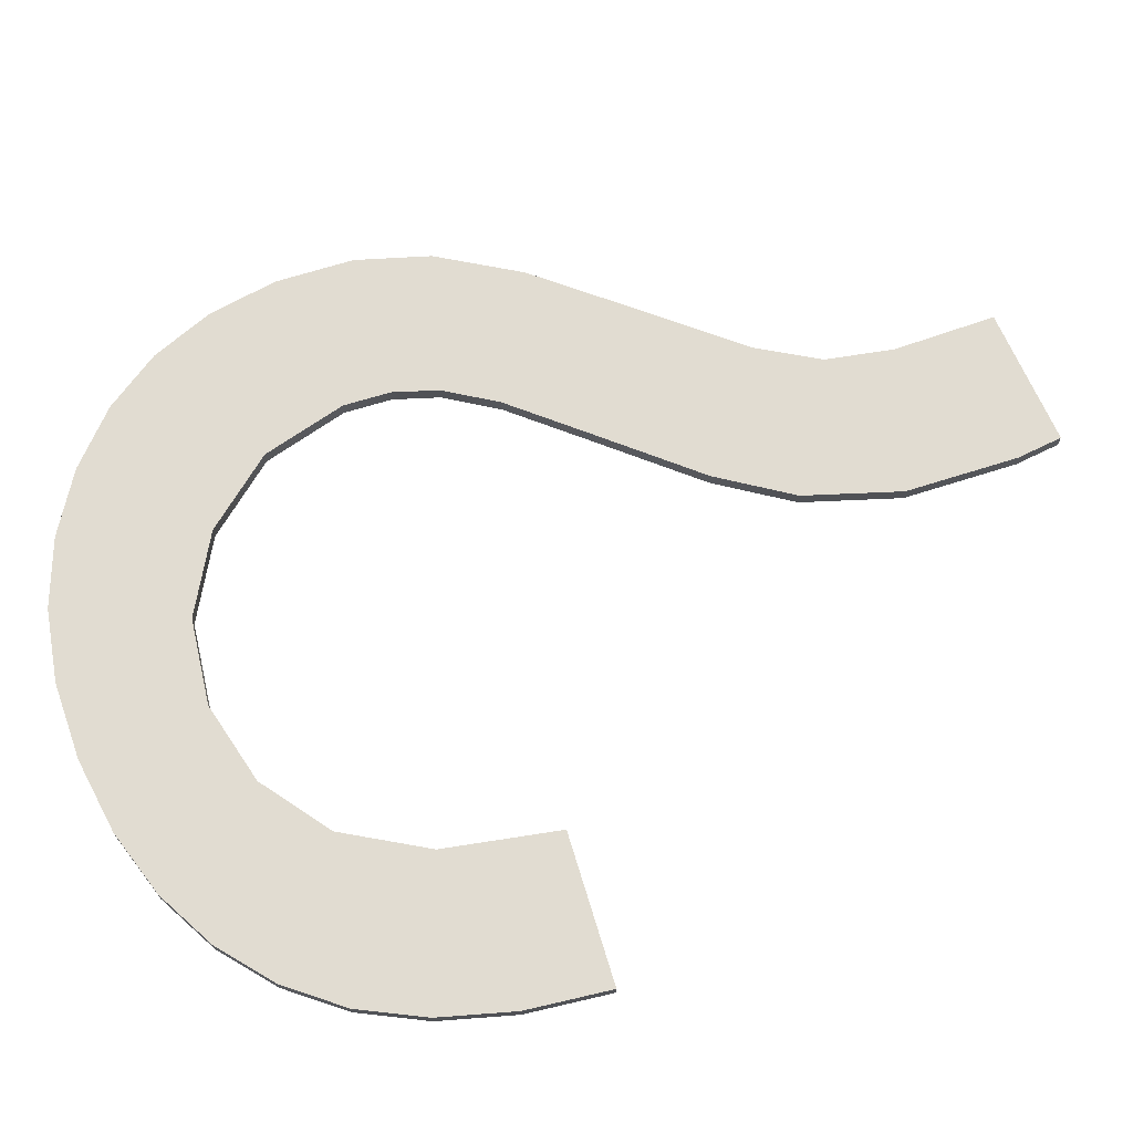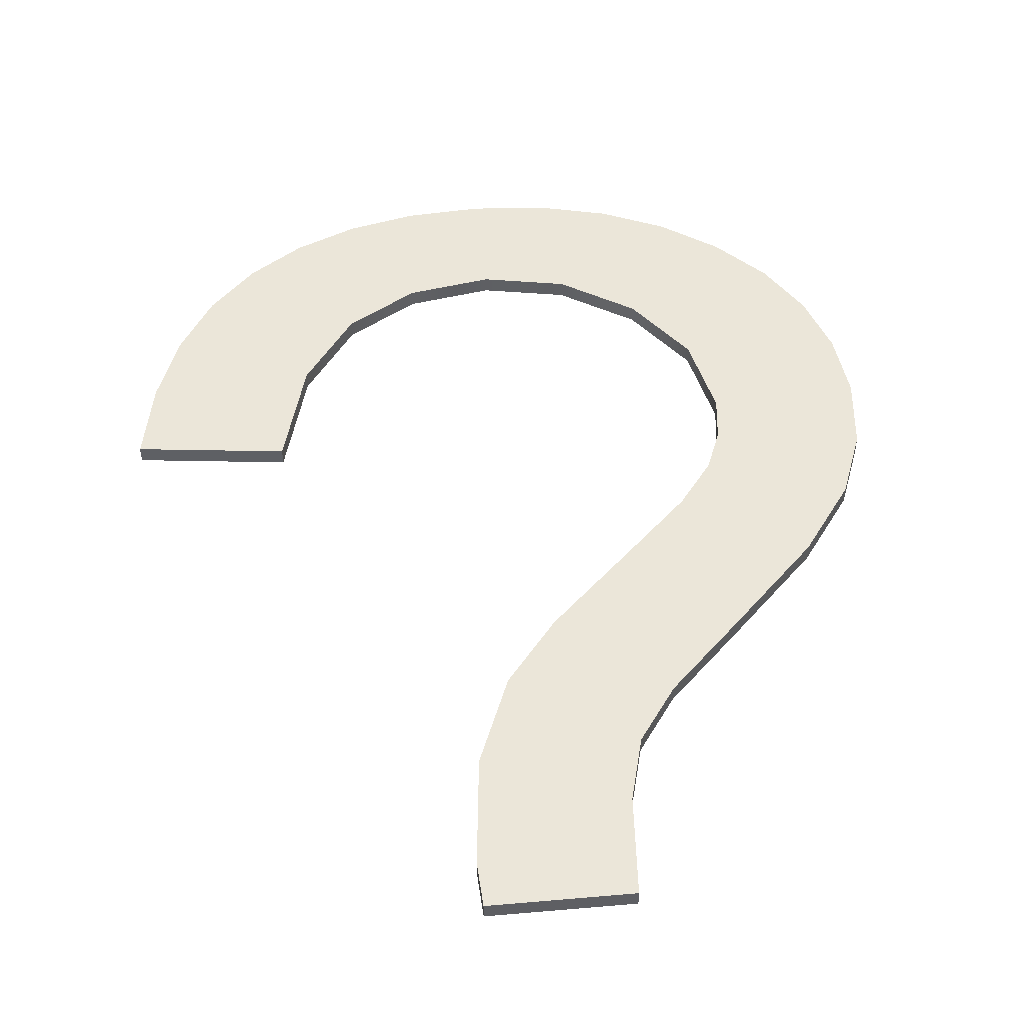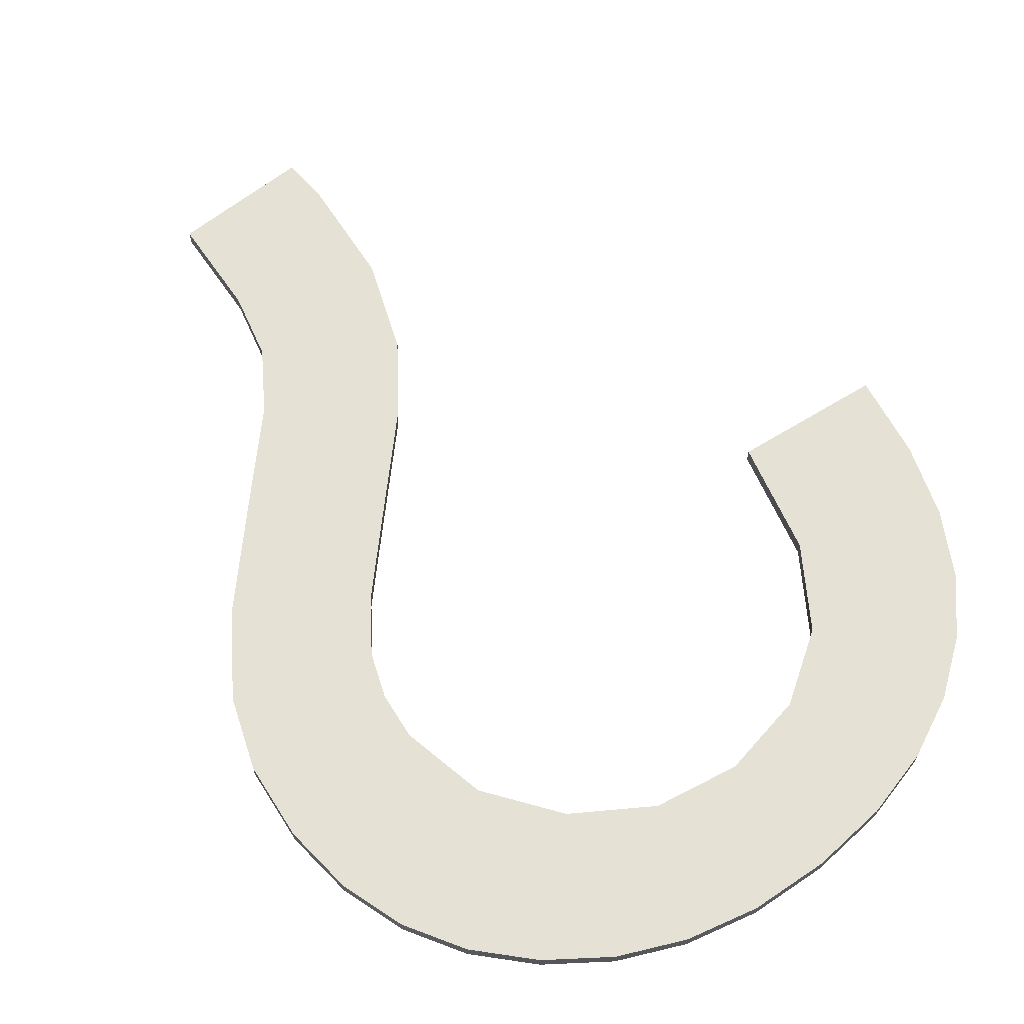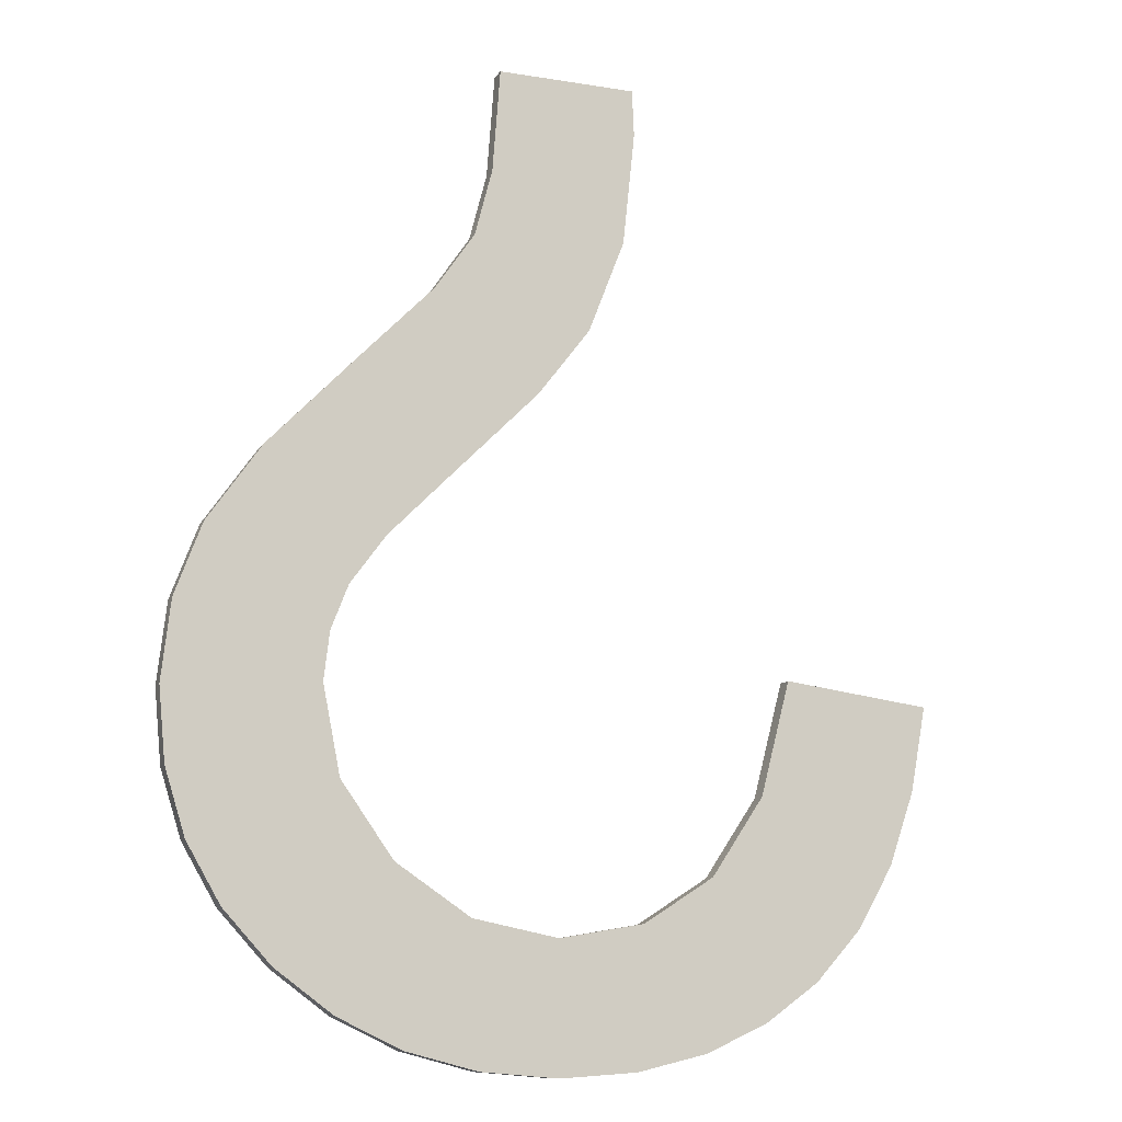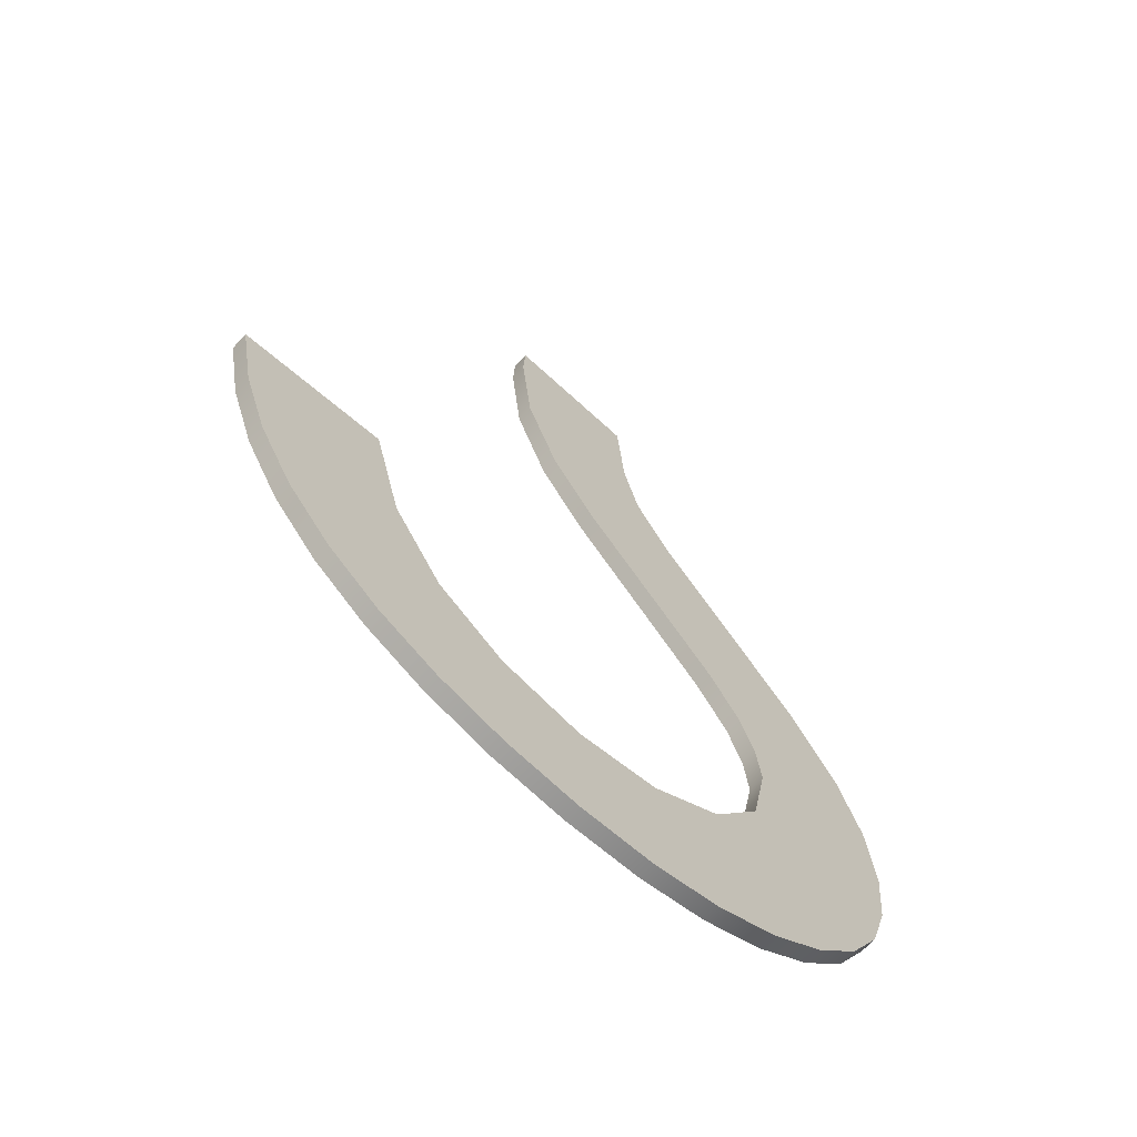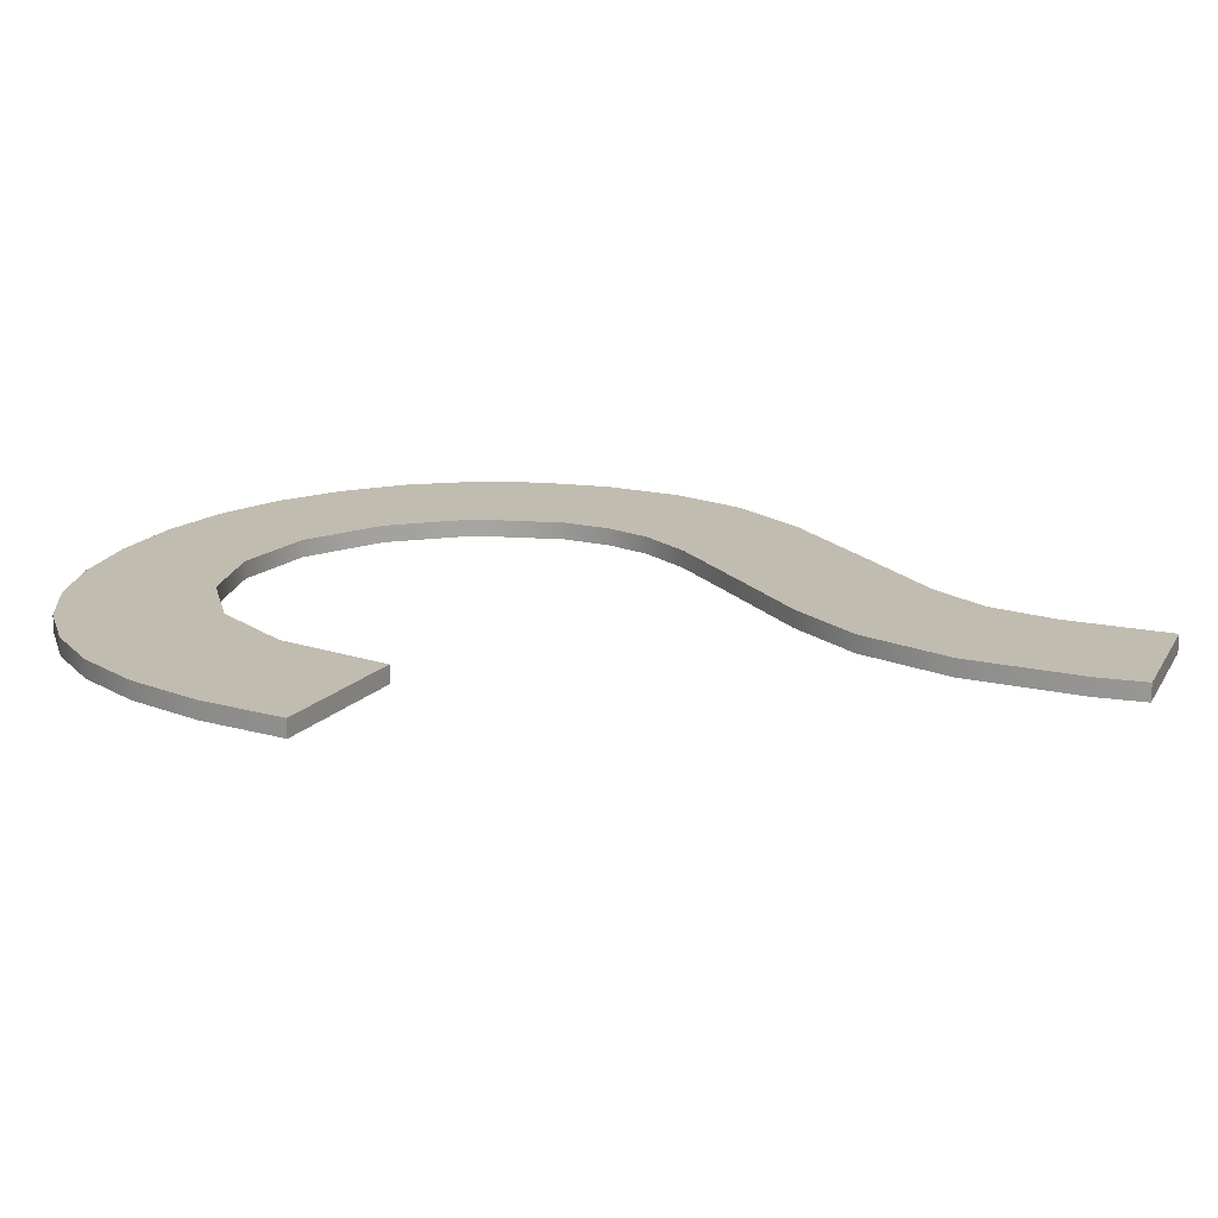
<metadata>
{"format":"obj","ext":"obj","renderer":"f3d","projection":"perspective","resolution":1024,"background":"white","views":[{"elev":69.1,"azim":-113.8,"up":"+Y"},{"elev":47.0,"azim":-5.6,"up":"+Y"},{"elev":64.3,"azim":141.3,"up":"+Y"},{"elev":-11.7,"azim":158.6,"up":"+Z"},{"elev":-67.5,"azim":-42.8,"up":"+Z"},{"elev":16.5,"azim":-70.1,"up":"+Y"}]}
</metadata>
<code>
o mesh106/mesh106-geometry#mesh106-geometry
v 0.2811 -0.2113 0.232
v 0.2848 -0.2113 0.2348
v 0.2807 -0.2113 0.2343
v 0.2818 -0.2113 0.23
v 0.2848 -0.2108 0.2348
v 0.2811 -0.2108 0.232
v 0.2818 -0.2108 0.23
v 0.2828 -0.2113 0.2283
v 0.2807 -0.2108 0.2343
v 0.2856 -0.2113 0.2317
v 0.2828 -0.2108 0.2283
v 0.2841 -0.2113 0.2269
v 0.2856 -0.2108 0.2317
v 0.2856 -0.2113 0.2258
v 0.2841 -0.2108 0.2269
v 0.287 -0.2113 0.2295
v 0.2856 -0.2108 0.2258
v 0.2872 -0.2113 0.2251
v 0.287 -0.2108 0.2295
v 0.2872 -0.2108 0.2251
v 0.2889 -0.2108 0.2283
v 0.2889 -0.2113 0.2283
v 0.2891 -0.2113 0.2246
v 0.2912 -0.2108 0.2279
v 0.2891 -0.2108 0.2246
v 0.2912 -0.2113 0.2279
v 0.2912 -0.2113 0.2245
v 0.2935 -0.2108 0.2283
v 0.2912 -0.2108 0.2245
v 0.2933 -0.2113 0.2246
v 0.2935 -0.2113 0.2283
v 0.2933 -0.2108 0.2246
v 0.2956 -0.2108 0.2297
v 0.2953 -0.2108 0.2251
v 0.2953 -0.2113 0.2251
v 0.2956 -0.2113 0.2297
v 0.297 -0.2113 0.2317
v 0.297 -0.2108 0.2259
v 0.297 -0.2113 0.2259
v 0.297 -0.2108 0.2317
v 0.2975 -0.2113 0.234
v 0.2975 -0.2108 0.234
v 0.2986 -0.2113 0.2271
v 0.2986 -0.2108 0.2271
v 0.2973 -0.2113 0.2353
v 0.2991 -0.2113 0.2399
v 0.2991 -0.2108 0.2399
v 0.2999 -0.2108 0.2285
v 0.2973 -0.2108 0.2353
v 0.2999 -0.2113 0.2285
v 0.2968 -0.2113 0.2365
v 0.3006 -0.2113 0.2378
v 0.2968 -0.2108 0.2365
v 0.3006 -0.2108 0.2378
v 0.3008 -0.2108 0.23
v 0.2967 -0.2113 0.2424
v 0.3008 -0.2113 0.23
v 0.2967 -0.2108 0.2424
v 0.2959 -0.2113 0.2378
v 0.3013 -0.2113 0.2359
v 0.2959 -0.2108 0.2378
v 0.3013 -0.2108 0.2359
v 0.3013 -0.2108 0.2318
v 0.2947 -0.2113 0.2445
v 0.2947 -0.2108 0.2445
v 0.3013 -0.2113 0.2318
v 0.2942 -0.2113 0.2395
v 0.3015 -0.2113 0.2337
v 0.2942 -0.2108 0.2395
v 0.3015 -0.2108 0.2337
v 0.2936 -0.2113 0.246
v 0.2936 -0.2108 0.246
v 0.2918 -0.2113 0.2419
v 0.2931 -0.2113 0.2478
v 0.2931 -0.2108 0.2478
v 0.2918 -0.2108 0.2419
v 0.2904 -0.2113 0.2438
v 0.2929 -0.2113 0.2506
v 0.2929 -0.2108 0.2506
v 0.2904 -0.2108 0.2438
v 0.2894 -0.2113 0.2463
v 0.2891 -0.2113 0.2506
v 0.2894 -0.2108 0.2463
v 0.2891 -0.2108 0.2506
v 0.2891 -0.2113 0.2494
v 0.2891 -0.2108 0.2494
f 1 2 3
f 2 1 4
f 3 2 1
f 4 1 2
f 5 3 2
f 2 3 5
f 3 6 1
f 1 6 3
f 1 7 4
f 4 7 1
f 2 4 8
f 8 4 2
f 3 5 9
f 9 5 3
f 10 5 2
f 2 5 10
f 6 3 9
f 9 3 6
f 7 1 6
f 6 1 7
f 11 4 7
f 7 4 11
f 4 11 8
f 8 11 4
f 2 8 12
f 12 8 2
f 5 6 9
f 9 6 5
f 5 10 13
f 13 10 5
f 2 14 10
f 10 14 2
f 6 5 7
f 7 5 6
f 7 5 11
f 11 5 7
f 15 8 11
f 11 8 15
f 8 15 12
f 12 15 8
f 2 12 14
f 14 12 2
f 16 13 10
f 10 13 16
f 17 5 13
f 13 5 17
f 10 14 18
f 18 14 10
f 11 5 15
f 15 5 11
f 15 14 12
f 12 14 15
f 13 16 19
f 19 16 13
f 10 18 16
f 16 18 10
f 15 5 17
f 17 5 15
f 17 13 20
f 20 13 17
f 17 18 14
f 14 18 17
f 14 15 17
f 17 15 14
f 16 21 19
f 19 21 16
f 20 13 19
f 19 13 20
f 16 18 22
f 22 18 16
f 18 17 20
f 20 17 18
f 21 16 22
f 22 16 21
f 20 19 21
f 21 19 20
f 22 18 23
f 23 18 22
f 20 23 18
f 18 23 20
f 22 24 21
f 21 24 22
f 20 21 25
f 25 21 20
f 22 23 26
f 26 23 22
f 23 20 25
f 25 20 23
f 24 22 26
f 26 22 24
f 25 21 24
f 24 21 25
f 26 23 27
f 27 23 26
f 25 27 23
f 23 27 25
f 26 28 24
f 24 28 26
f 25 24 29
f 29 24 25
f 26 27 30
f 30 27 26
f 27 25 29
f 29 25 27
f 28 26 31
f 31 26 28
f 32 24 28
f 28 24 32
f 29 24 32
f 32 24 29
f 29 30 27
f 27 30 29
f 26 30 31
f 31 30 26
f 31 33 28
f 28 33 31
f 32 28 34
f 34 28 32
f 30 29 32
f 32 29 30
f 31 30 35
f 35 30 31
f 33 31 36
f 36 31 33
f 34 28 33
f 33 28 34
f 35 32 34
f 34 32 35
f 32 35 30
f 30 35 32
f 31 35 36
f 36 35 31
f 37 33 36
f 36 33 37
f 34 33 38
f 38 33 34
f 34 39 35
f 35 39 34
f 36 35 39
f 39 35 36
f 33 37 40
f 40 37 33
f 36 39 37
f 37 39 36
f 38 33 40
f 40 33 38
f 39 34 38
f 38 34 39
f 41 40 37
f 37 40 41
f 37 39 41
f 41 39 37
f 38 40 42
f 42 40 38
f 38 43 39
f 39 43 38
f 40 41 42
f 42 41 40
f 41 39 43
f 43 39 41
f 38 42 44
f 44 42 38
f 43 38 44
f 44 38 43
f 45 42 41
f 41 42 45
f 46 41 43
f 43 41 46
f 42 47 44
f 44 47 42
f 48 43 44
f 44 43 48
f 42 45 49
f 49 45 42
f 46 45 41
f 41 45 46
f 46 43 50
f 50 43 46
f 49 47 42
f 42 47 49
f 44 47 48
f 48 47 44
f 43 48 50
f 50 48 43
f 51 49 45
f 45 49 51
f 46 51 45
f 45 51 46
f 46 50 52
f 52 50 46
f 53 47 49
f 49 47 53
f 48 47 54
f 54 47 48
f 55 50 48
f 48 50 55
f 49 51 53
f 53 51 49
f 56 51 46
f 46 51 56
f 52 50 57
f 57 50 52
f 52 47 46
f 46 47 52
f 53 58 47
f 47 58 53
f 47 52 54
f 54 52 47
f 48 54 55
f 55 54 48
f 50 55 57
f 57 55 50
f 59 53 51
f 51 53 59
f 56 59 51
f 51 59 56
f 46 58 56
f 56 58 46
f 52 57 60
f 60 57 52
f 58 46 47
f 47 46 58
f 61 58 53
f 53 58 61
f 60 54 52
f 52 54 60
f 55 54 62
f 62 54 55
f 63 57 55
f 55 57 63
f 53 59 61
f 61 59 53
f 64 59 56
f 56 59 64
f 65 56 58
f 58 56 65
f 60 57 66
f 66 57 60
f 61 65 58
f 58 65 61
f 54 60 62
f 62 60 54
f 55 62 63
f 63 62 55
f 57 63 66
f 66 63 57
f 67 61 59
f 59 61 67
f 64 67 59
f 59 67 64
f 56 65 64
f 64 65 56
f 60 66 68
f 68 66 60
f 69 65 61
f 61 65 69
f 68 62 60
f 60 62 68
f 63 62 70
f 70 62 63
f 70 66 63
f 63 66 70
f 61 67 69
f 69 67 61
f 71 67 64
f 64 67 71
f 72 64 65
f 65 64 72
f 66 70 68
f 68 70 66
f 69 72 65
f 65 72 69
f 62 68 70
f 70 68 62
f 73 69 67
f 67 69 73
f 74 67 71
f 71 67 74
f 64 72 71
f 71 72 64
f 69 75 72
f 72 75 69
f 69 73 76
f 76 73 69
f 74 73 67
f 67 73 74
f 71 75 74
f 74 75 71
f 75 71 72
f 72 71 75
f 76 75 69
f 69 75 76
f 77 76 73
f 73 76 77
f 78 73 74
f 74 73 78
f 79 74 75
f 75 74 79
f 76 79 75
f 75 79 76
f 76 77 80
f 80 77 76
f 78 77 73
f 73 77 78
f 74 79 78
f 78 79 74
f 80 79 76
f 76 79 80
f 81 80 77
f 77 80 81
f 78 81 77
f 77 81 78
f 79 82 78
f 78 82 79
f 83 79 80
f 80 79 83
f 80 81 83
f 83 81 80
f 82 81 78
f 78 81 82
f 82 79 84
f 84 79 82
f 83 84 79
f 79 84 83
f 85 83 81
f 81 83 85
f 81 82 85
f 85 82 81
f 86 82 84
f 84 82 86
f 84 83 86
f 86 83 84
f 83 85 86
f 86 85 83
f 82 86 85
f 85 86 82

</code>
